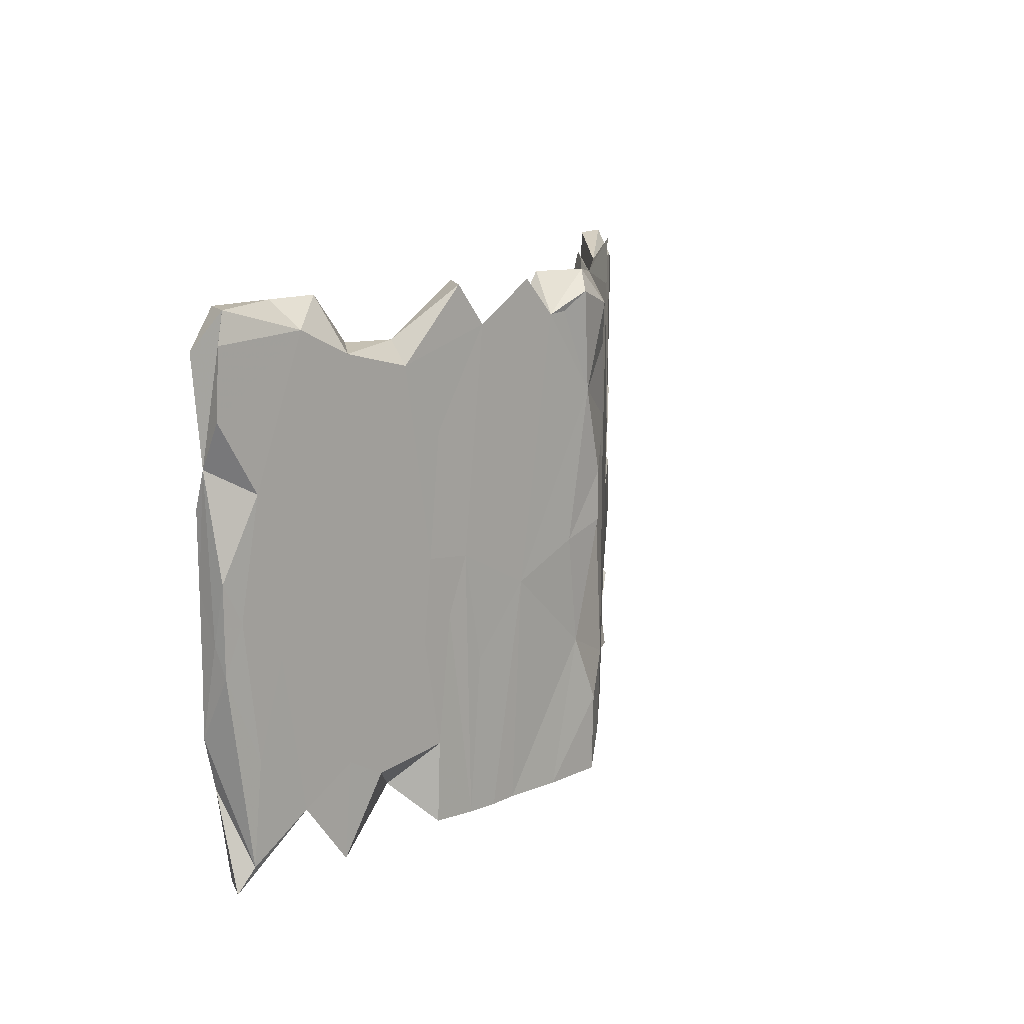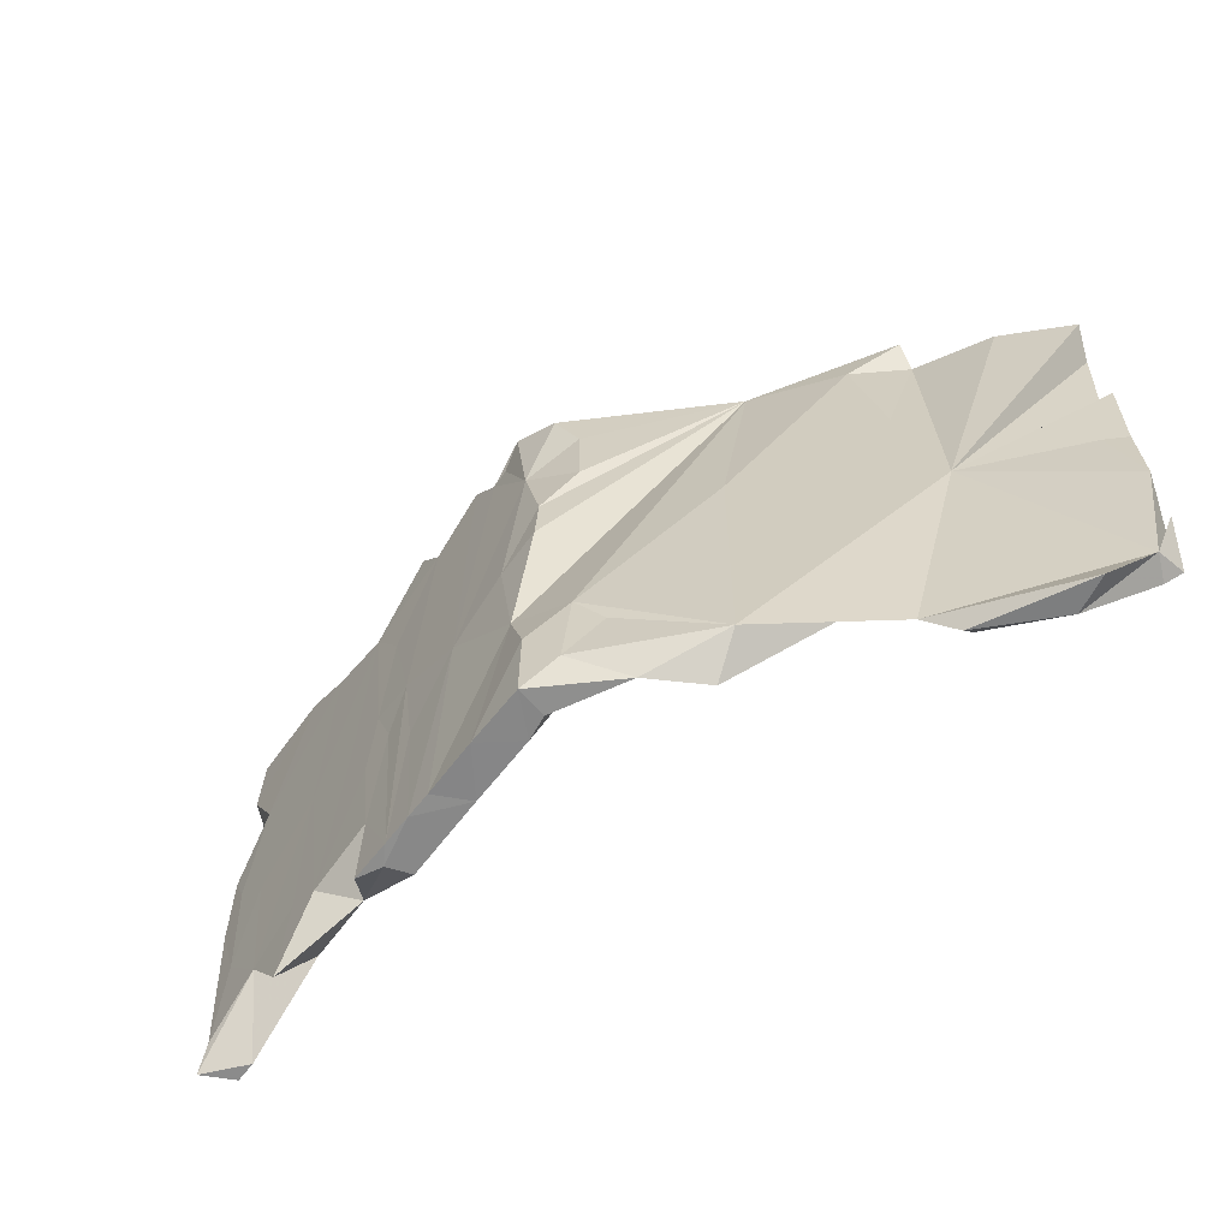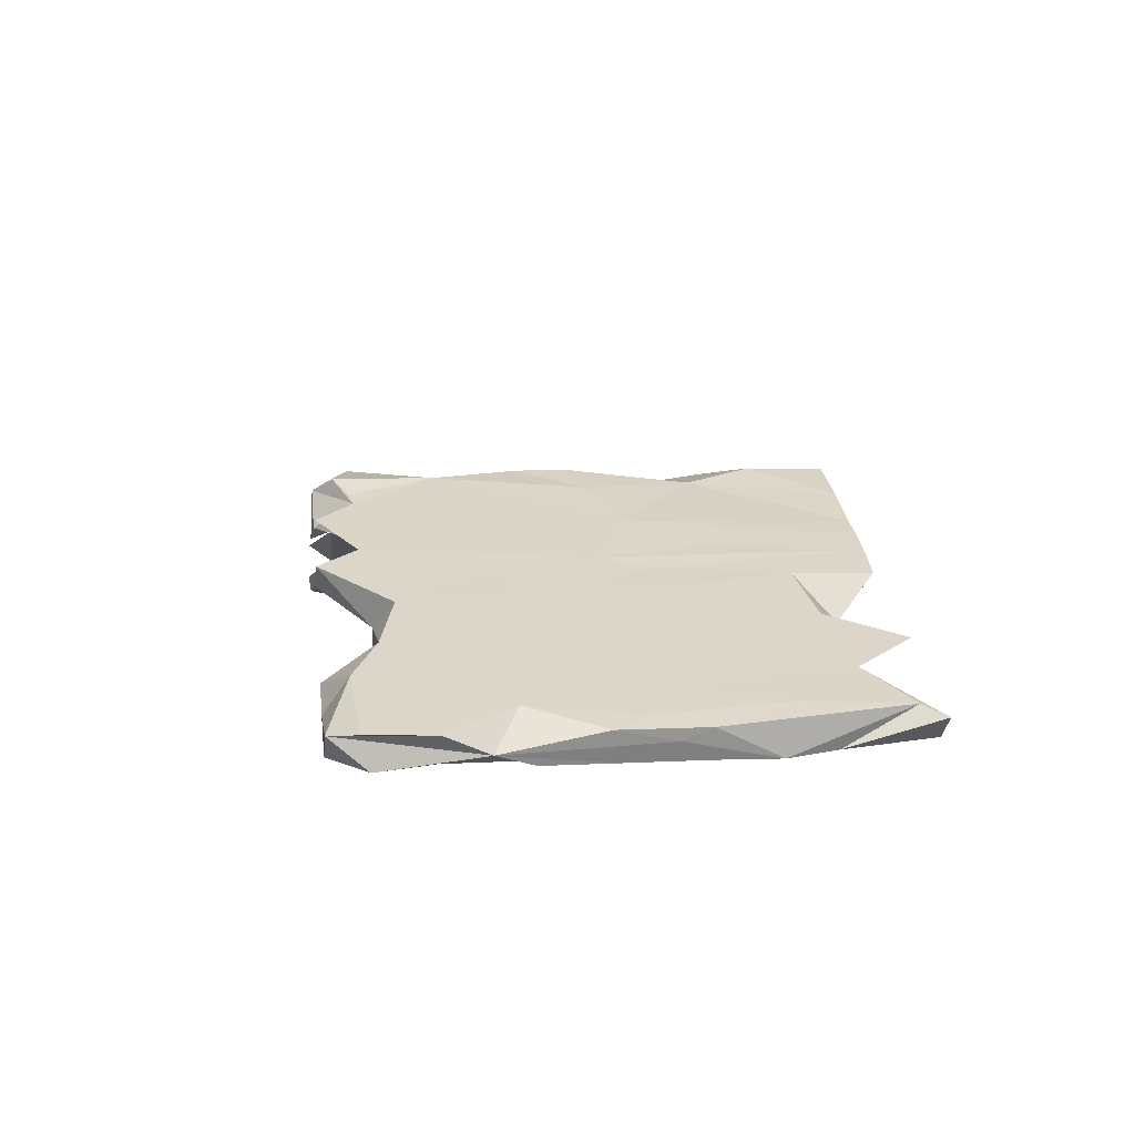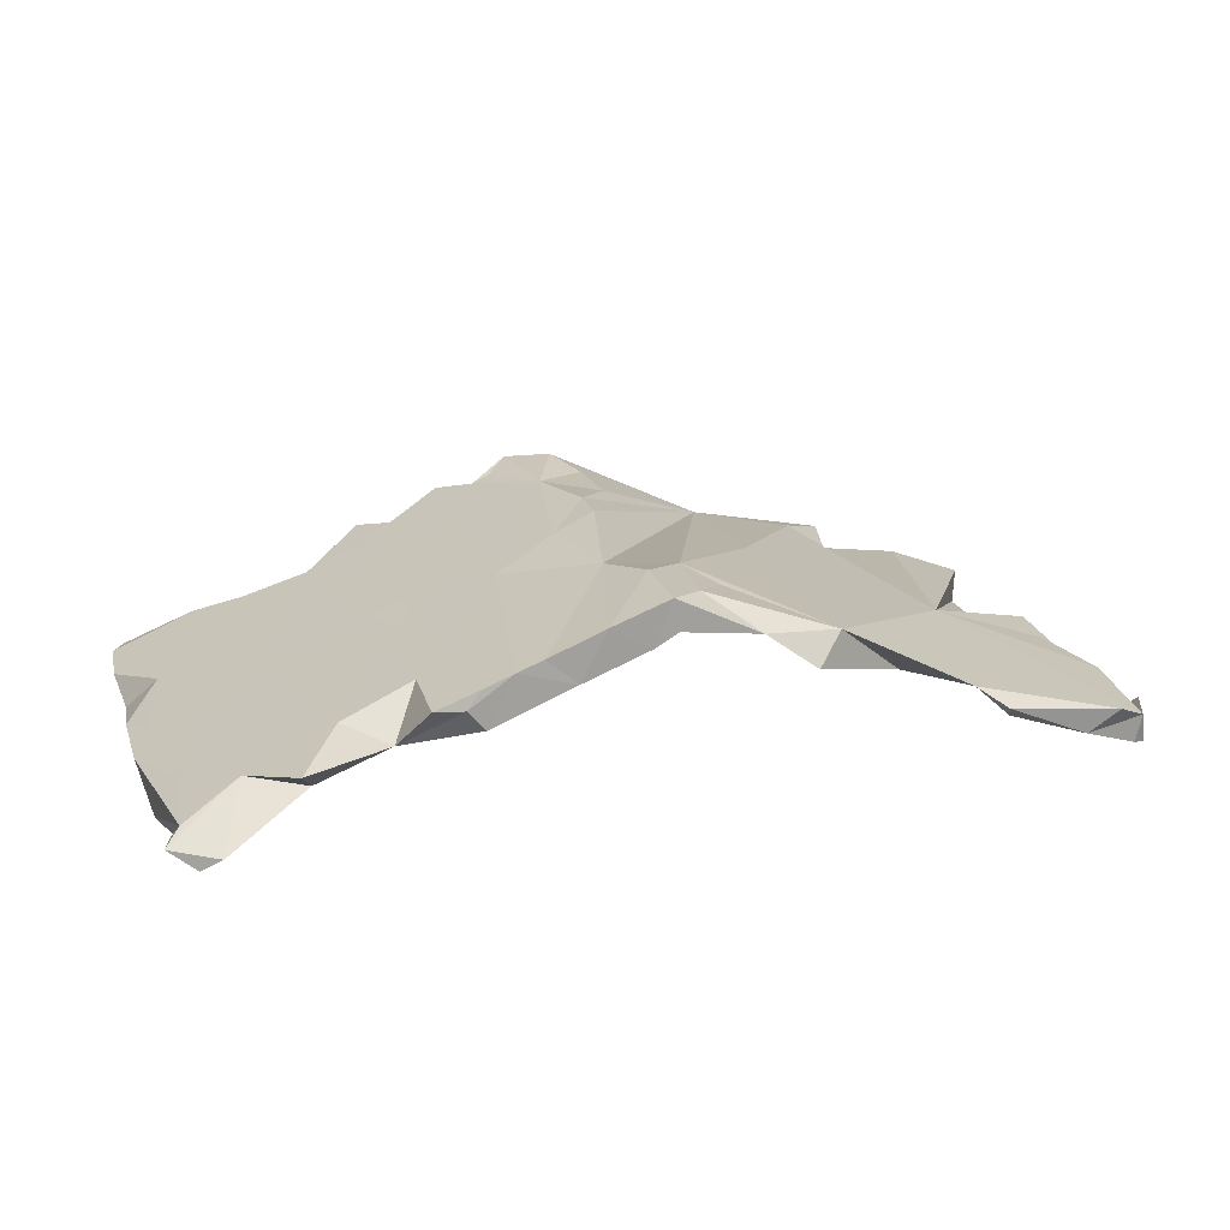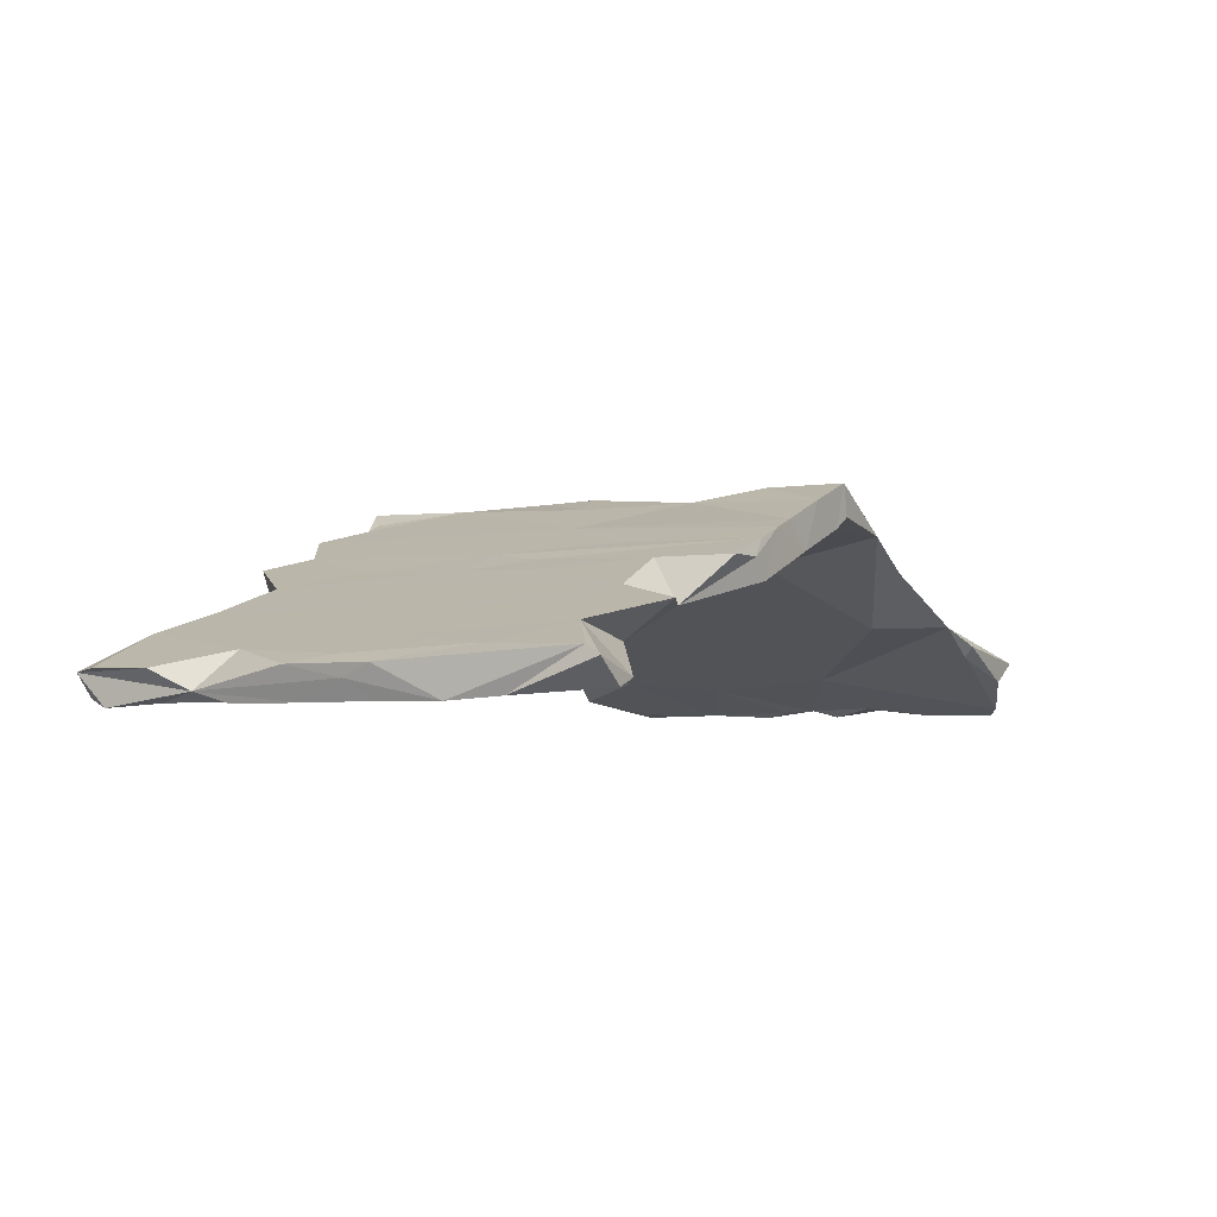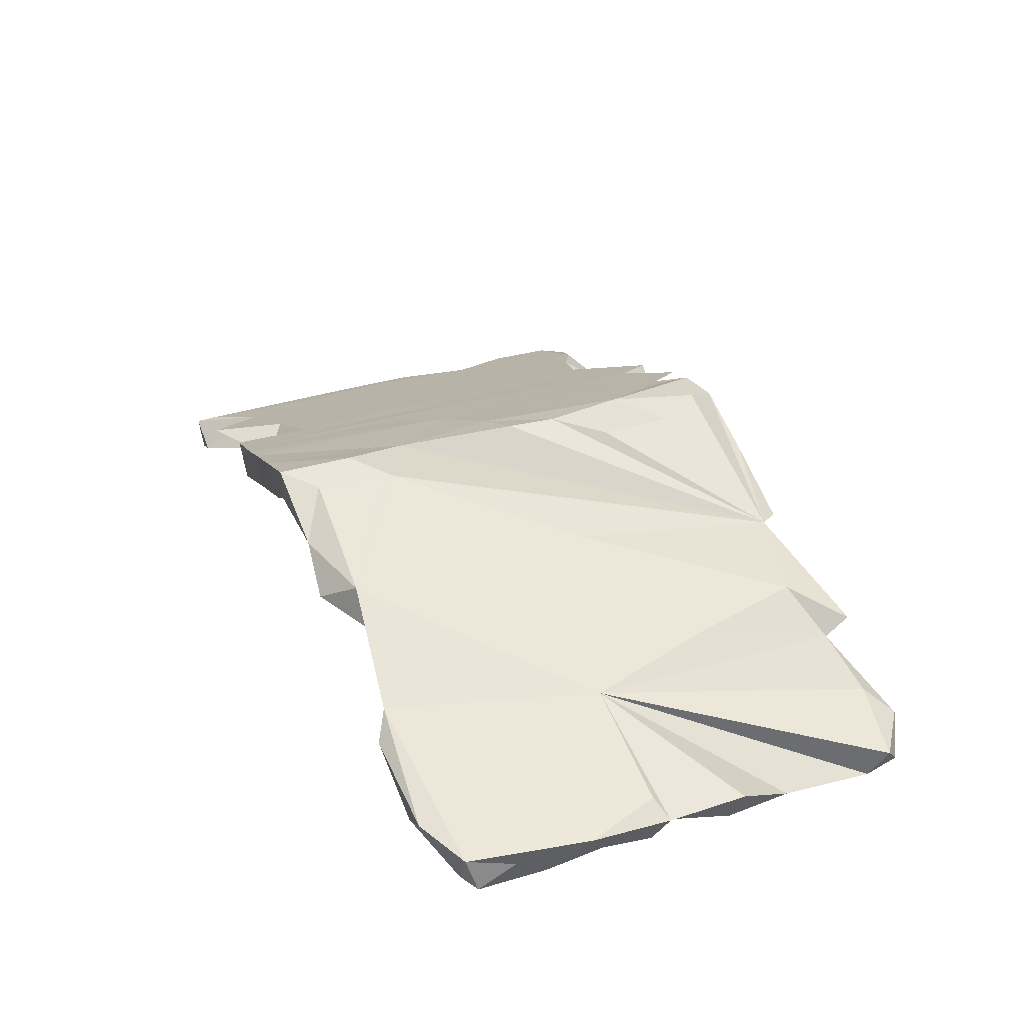
<metadata>
{"format":"obj","ext":"obj","renderer":"f3d","projection":"perspective","resolution":1024,"background":"white","views":[{"elev":12.9,"azim":-66.8,"up":"+Y"},{"elev":-62.2,"azim":31.4,"up":"+Y"},{"elev":7.7,"azim":-98.0,"up":"+Z"},{"elev":18.7,"azim":-16.4,"up":"+Z"},{"elev":-4.1,"azim":-59.5,"up":"+Z"},{"elev":33.8,"azim":67.8,"up":"+Z"}]}
</metadata>
<code>
v 0.03294 0.3082 0.1598
v -0.07402 -0.1986 0.1553
v 0.0362 0.1808 0.1596
v 0.07534 -0.3049 0.1414
v 0.01752 -0.388 0.1627
v 0.03194 -0.2475 0.1612
v -0.003622 0.3839 0.1763
v -0.02424 0.0947 0.1754
v 0.7876 0.3809 -0.1084
v 0.5454 -0.05784 -0.02356
v 0.6858 -0.4406 -0.07348
v 0.2399 0.03739 0.08361
v 0.7548 -0.3877 -0.1099
v 0.2374 -0.3924 0.08429
v 0.4841 0.1597 -0.001807
v 0.5265 0.4013 -0.04752
v 0.664 0.3981 -0.06472
v 0.4387 0.3634 0.01398
v 0.7477 -0.05204 -0.09358
v 0.4476 -0.4168 -0.01966
v 0.7851 -0.03593 -0.1185
v 0.7889 -0.179 -0.1087
v -0.0287 0.009651 0.1767
v 0.5255 0.4439 -0.017
v 0.09977 -0.437 0.1049
v -0.03763 -0.3116 0.1758
v 0.2725 0.4056 0.04122
v 0.7015 0.4438 -0.1035
v 0.7884 -0.313 -0.1111
v -0.05902 0.2415 0.1678
v 0.7728 0.4057 -0.1384
v 0.789 0.09996 -0.1091
v -0.03995 -0.4435 0.1742
v 0.771 0.3533 -0.1604
v 0.6303 -0.4386 -0.1087
v 0.1845 -0.4441 0.04391
v -0.04119 0.4439 0.1477
v 0.7677 -0.06137 -0.1642
v 0.2414 0.4441 0.03105
v 0.674 0.4402 -0.1293
v 0.08969 0.4441 0.09694
v -0.07934 0.4112 0.1702
v 0.01042 -0.1246 0.1045
v 0.01928 0.02984 0.1086
v -0.1009 -0.01276 0.1523
v 0.001501 -0.2333 0.1083
v -0.02557 -0.308 0.1219
v 0.03569 0.1846 0.09414
v -0.02313 0.3723 0.1213
v -0.002821 0.0786 0.1092
v -0.03133 -0.4442 0.1226
v -0.02157 0.2514 0.1218
v -0.05018 0.2601 0.1064
v 0.7699 0.08383 -0.1636
v -0.002791 -0.388 0.1084
v 0.3708 -0.3086 -0.02293
v 0.7637 0.1976 -0.1581
v 0.05042 0.3846 0.08886
v 0.4292 0.3004 -0.04364
v 0.63 0.1268 -0.1138
v 0.1127 -0.2314 0.06723
v 0.7459 0.03637 -0.1542
v 0.03063 -0.164 0.09609
v 0.5902 -0.1122 -0.09975
v 0.1013 0.3948 0.07175
v 0.02694 -0.02404 0.09753
v 0.7312 -0.1414 -0.1491
v 0.7473 0.3415 -0.1548
v 0.3334 0.1802 -0.01008
v 0.75 -0.02071 -0.1521
v 0.5026 -0.4262 -0.0695
v 0.2138 0.03918 0.03183
v 0.5876 0.2962 -0.09906
v 0.7406 -0.393 -0.1531
v 0.4942 -0.4431 -0.0511
v 0.7703 -0.2518 -0.1635
v 0.7691 -0.1509 -0.152
v 0.7696 -0.372 -0.1632
v -0.03751 0.3109 0.1196
v -0.1451 0.3781 0.1345
v -0.07622 -0.2389 0.09871
v -0.1163 0.3811 0.1469
v -0.0295 -0.05613 0.1196
v -0.0724 0.01912 0.1007
v -0.1976 0.4414 0.1139
v -0.1361 -0.4444 0.1387
v -0.1183 0.4001 0.08223
v -0.06885 -0.4439 0.1009
v -0.1061 -0.1109 0.08747
v -0.2286 -0.4425 0.1009
v -0.1572 -0.3831 0.06641
v -0.2101 -0.06539 0.1091
v -0.1341 -0.2153 0.07534
v -0.1382 0.08989 0.07386
v -0.1023 0.4436 0.09032
v -0.1974 0.04333 0.05058
v -0.2927 0.3764 0.07641
v -0.2712 -0.4437 0.08516
v -0.237 0.2238 0.03467
v -0.2441 0.1696 0.09565
v -0.2829 -0.2373 0.01696
v -0.1788 -0.4444 0.05835
v -0.2082 -0.127 0.04633
v -0.2997 -0.1809 0.07306
v -0.3301 0.002617 0.06182
v -0.3068 0.2496 0.007098
v -0.3824 0.2141 0.04007
v -0.3622 -0.09221 0.04762
v -0.4015 0.01052 0.03294
v -0.2897 -0.04092 0.01454
v -0.2827 0.4441 0.0165
v -0.3206 -0.4424 0.06532
v -0.3141 -0.4449 0.004044
v -0.3425 -0.4447 0.03624
v -0.4145 -0.125 0.0278
v -0.4472 0.3274 0.01481
v -0.3906 -0.4379 0.03725
v -0.3642 0.4156 -0.01562
v -0.3858 -0.3043 0.03898
v -0.346 0.0811 -0.008488
v -0.3396 0.4439 0.05692
v -0.4687 -0.007519 0.006037
v -0.3476 -0.1466 -0.009266
v -0.4035 0.3604 -0.03138
v -0.432 -0.3687 -0.03524
v -0.4159 -0.05491 -0.03642
v -0.5548 0.3577 -0.02833
v -0.5048 -0.3222 -0.008398
v -0.4907 0.3648 -0.06664
v -0.4424 0.2456 -0.047
v -0.5635 -0.2879 -0.03199
v -0.5696 0.01114 -0.03423
v -0.4592 -0.01807 -0.05426
v -0.5764 -0.4441 -0.03649
v -0.5486 0.1125 -0.08919
v -0.6373 0.4025 -0.06129
v -0.6476 -0.3416 -0.06558
v -0.4799 0.1095 -0.06131
v -0.5468 0.4436 -0.08864
v -0.5501 -0.35 -0.09005
v -0.6852 -0.0894 -0.08024
v -0.6891 0.05852 -0.1454
v -0.6169 0.2128 -0.117
v -0.5826 -0.2383 -0.1029
v -0.7194 0.1689 -0.09393
v -0.7426 -0.4065 -0.1032
v -0.6269 0.4436 -0.1203
v -0.7276 -0.2422 -0.09684
v -0.6552 -0.1438 -0.1318
v -0.7682 -0.4439 -0.1197
v -0.755 0.442 -0.1223
v -0.7518 -0.01947 -0.1067
v -0.6884 -0.4447 -0.1446
v -0.7449 -0.2885 -0.1667
v -0.7708 0.2106 -0.1535
v -0.7815 0.04432 -0.12
v -0.7804 -0.09909 -0.1204
v -0.7223 -0.4451 -0.1579
v -0.7762 0.3937 -0.1179
v -0.7824 0.2844 -0.1202
v -0.7614 0.3799 -0.1746
v -0.7227 0.4428 -0.1591
v -0.7755 -0.05201 -0.1405
v -0.763 -0.205 -0.1728
v -0.745 0.1488 -0.1682
v -0.7626 0.02795 -0.1718
v -0.7628 -0.0989 -0.1714
v -0.7636 0.1491 -0.1717
v -0.7461 0.2842 -0.1684
f 156 157 152
f 148 152 157
f 145 156 152
f 163 157 156
f 142 162 147
f 151 147 162
f 143 142 147
f 161 162 142
f 154 150 146
f 137 146 150
f 164 154 146
f 158 150 154
f 153 150 158
f 137 150 153
f 154 153 158
f 167 154 164
f 149 153 154
f 157 164 146
f 140 153 149
f 142 149 154
f 146 148 157
f 141 152 148
f 163 164 157
f 167 164 163
f 166 167 163
f 142 154 167
f 166 142 167
f 155 163 156
f 155 166 163
f 165 142 166
f 145 155 156
f 168 166 155
f 169 142 165
f 168 165 166
f 155 165 168
f 141 145 152
f 160 155 145
f 169 165 155
f 161 142 169
f 136 160 145
f 151 155 160
f 161 169 155
f 151 161 155
f 160 159 151
f 136 151 159
f 136 159 160
f 162 161 151
f 14 20 10
f 13 10 20
f 12 14 10
f 14 4 5
f 6 5 4
f 25 14 5
f 6 4 14
f 33 5 26
f 6 26 5
f 86 33 26
f 25 5 33
f 29 13 78
f 74 78 13
f 13 11 35
f 75 35 11
f 20 11 13
f 22 10 13
f 20 75 11
f 71 35 75
f 71 75 20
f 7 37 42
f 80 42 37
f 30 7 42
f 27 37 7
f 56 20 14
f 25 36 14
f 56 14 36
f 55 25 51
f 33 51 25
f 88 51 33
f 132 127 145
f 136 145 127
f 141 132 145
f 116 127 132
f 142 143 135
f 147 135 143
f 133 135 138
f 129 138 135
f 130 138 129
f 139 129 135
f 144 142 135
f 137 132 141
f 140 144 135
f 149 142 144
f 131 132 137
f 148 137 141
f 133 140 135
f 149 144 140
f 140 134 137
f 131 137 134
f 153 140 137
f 125 134 140
f 148 146 137
f 136 127 139
f 129 139 127
f 147 136 139
f 124 129 127
f 124 130 129
f 29 76 13
f 22 13 76
f 78 76 29
f 133 138 130
f 124 127 116
f 126 133 130
f 124 126 130
f 133 125 140
f 21 22 77
f 76 77 22
f 38 21 77
f 19 22 21
f 27 39 41
f 65 41 39
f 37 27 41
f 73 57 60
f 62 60 57
f 59 73 60
f 68 57 73
f 34 57 68
f 40 34 68
f 10 57 34
f 53 79 52
f 65 52 79
f 48 53 52
f 49 79 53
f 49 53 87
f 94 87 53
f 58 65 79
f 48 52 65
f 37 65 58
f 49 58 79
f 40 68 73
f 9 10 34
f 32 57 10
f 80 30 82
f 42 82 30
f 42 80 82
f 92 30 80
f 37 49 87
f 37 58 49
f 72 65 69
f 27 69 65
f 16 40 73
f 31 34 40
f 92 80 85
f 99 85 80
f 95 80 37
f 99 80 95
f 87 95 37
f 99 95 87
f 65 37 41
f 27 65 39
f 59 69 27
f 60 69 59
f 16 59 27
f 73 59 16
f 28 40 16
f 22 19 10
f 21 10 19
f 12 27 6
f 2 6 27
f 14 12 6
f 26 6 2
f 67 77 76
f 86 26 2
f 64 20 56
f 25 56 36
f 61 56 25
f 61 25 55
f 88 55 51
f 86 88 33
f 102 88 86
f 31 40 28
f 9 31 28
f 17 9 28
f 34 31 9
f 10 9 17
f 16 17 28
f 10 17 16
f 18 16 24
f 27 24 16
f 15 16 18
f 27 18 24
f 12 18 27
f 3 27 1
f 7 1 27
f 30 1 7
f 15 10 16
f 139 135 147
f 151 136 147
f 45 8 30
f 3 30 8
f 23 8 45
f 27 3 8
f 12 10 15
f 18 12 15
f 8 23 27
f 2 27 23
f 70 32 21
f 10 21 32
f 38 70 21
f 54 32 70
f 57 32 54
f 62 54 70
f 2 23 45
f 61 46 63
f 43 63 46
f 43 61 63
f 47 46 61
f 47 43 46
f 92 2 45
f 30 92 45
f 90 2 92
f 64 76 74
f 78 74 76
f 20 64 74
f 67 76 64
f 69 56 61
f 81 43 47
f 88 81 47
f 83 43 81
f 69 64 56
f 35 20 74
f 55 47 61
f 88 47 55
f 91 81 88
f 90 86 2
f 35 74 13
f 71 20 35
f 102 86 90
f 98 90 92
f 84 81 89
f 93 89 81
f 98 102 90
f 91 88 102
f 113 91 102
f 93 81 91
f 103 93 91
f 104 98 92
f 94 89 93
f 105 104 92
f 96 93 103
f 101 103 91
f 84 89 94
f 96 94 93
f 99 96 103
f 53 84 94
f 99 94 96
f 105 92 100
f 85 100 92
f 87 94 99
f 97 100 85
f 99 97 85
f 111 97 99
f 112 98 104
f 105 112 104
f 114 98 112
f 113 102 98
f 30 3 1
f 50 72 66
f 43 66 72
f 44 50 66
f 48 72 50
f 83 50 44
f 83 44 66
f 84 50 83
f 81 84 83
f 53 50 84
f 67 70 38
f 60 62 70
f 61 43 72
f 83 66 43
f 64 70 67
f 77 67 38
f 60 70 64
f 69 61 72
f 60 64 69
f 110 99 103
f 111 99 106
f 120 106 99
f 124 111 106
f 125 113 114
f 98 114 113
f 117 125 114
f 115 119 108
f 112 108 119
f 109 115 108
f 128 119 115
f 101 123 110
f 120 110 123
f 103 101 110
f 113 123 101
f 105 109 108
f 122 115 109
f 120 99 110
f 112 105 108
f 107 109 105
f 126 120 123
f 116 122 109
f 128 115 122
f 97 107 105
f 116 109 107
f 97 116 107
f 124 106 120
f 121 116 97
f 124 116 121
f 111 124 121
f 97 111 121
f 125 117 119
f 112 119 117
f 128 125 119
f 123 113 125
f 134 125 128
f 126 123 125
f 132 128 122
f 72 48 65
f 50 53 48
f 62 57 54
f 91 113 101
f 114 112 117
f 105 100 97
f 122 116 132
f 133 126 125
f 124 120 126
f 128 131 134
f 132 131 128

</code>
